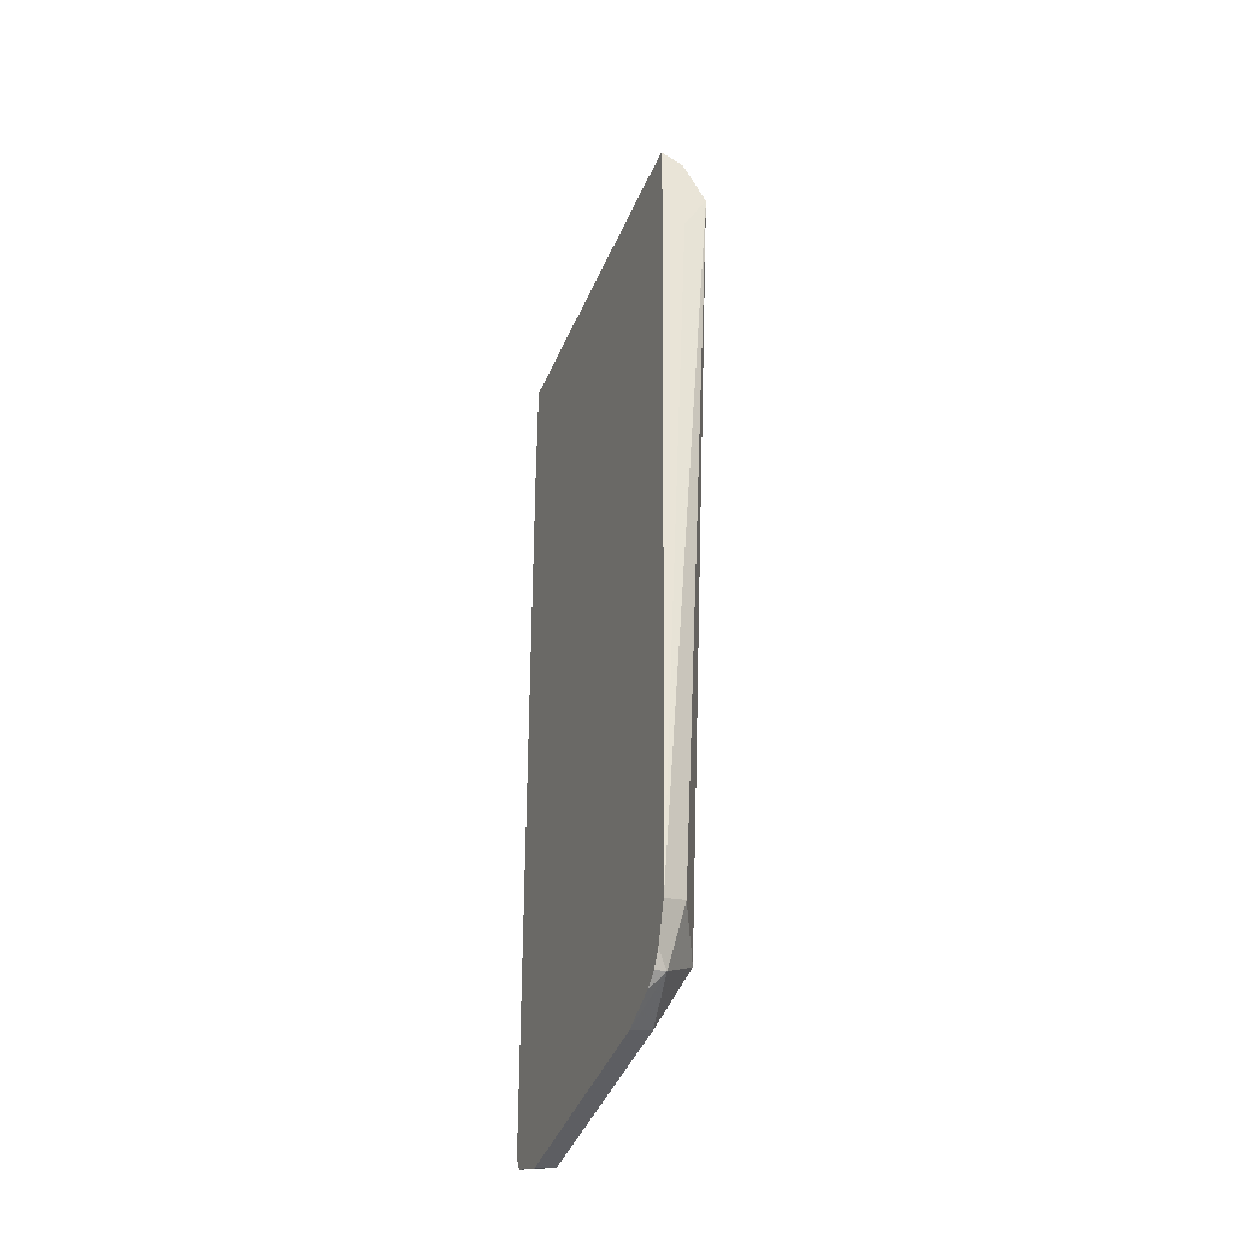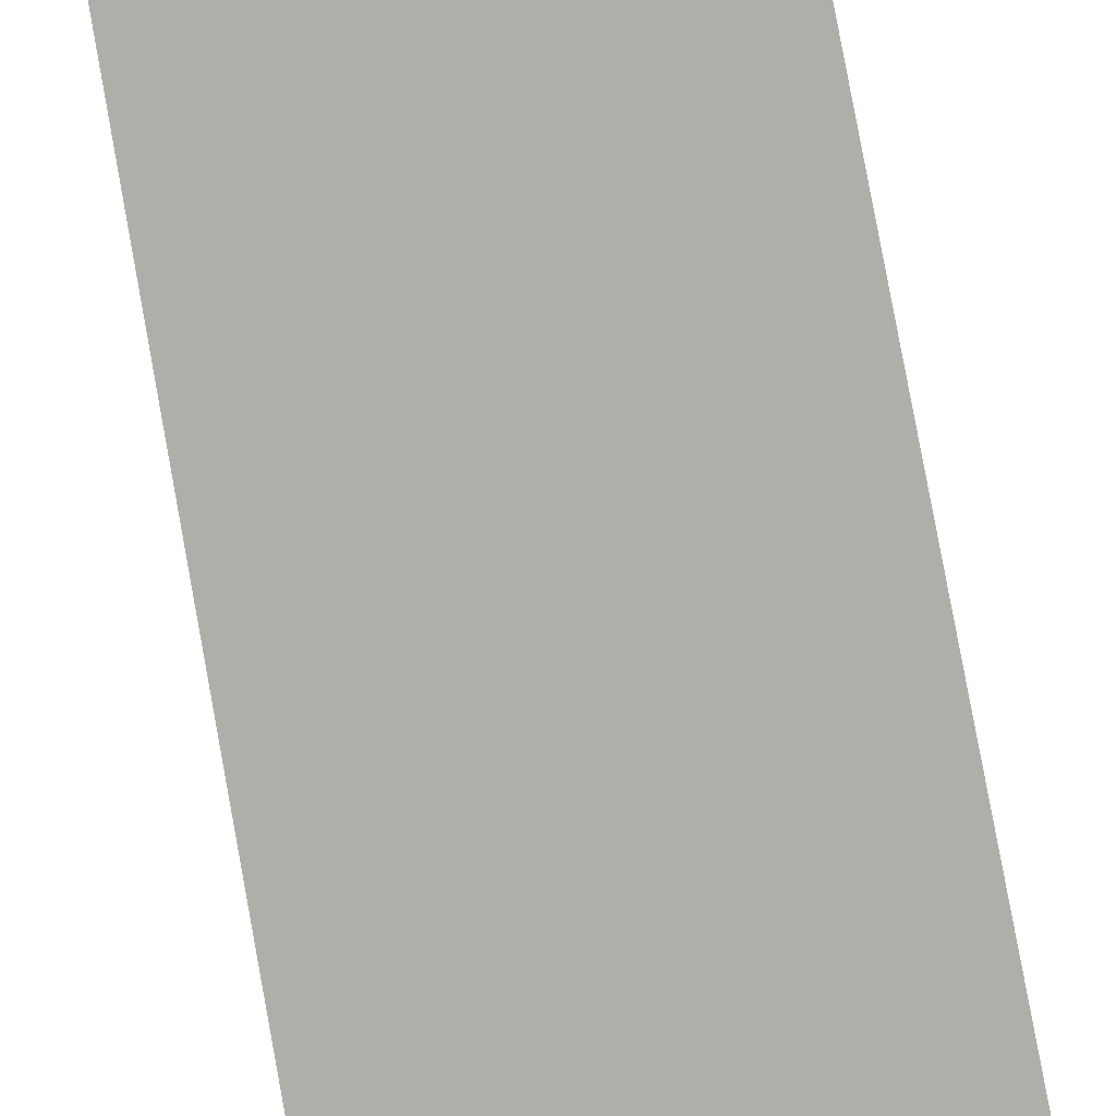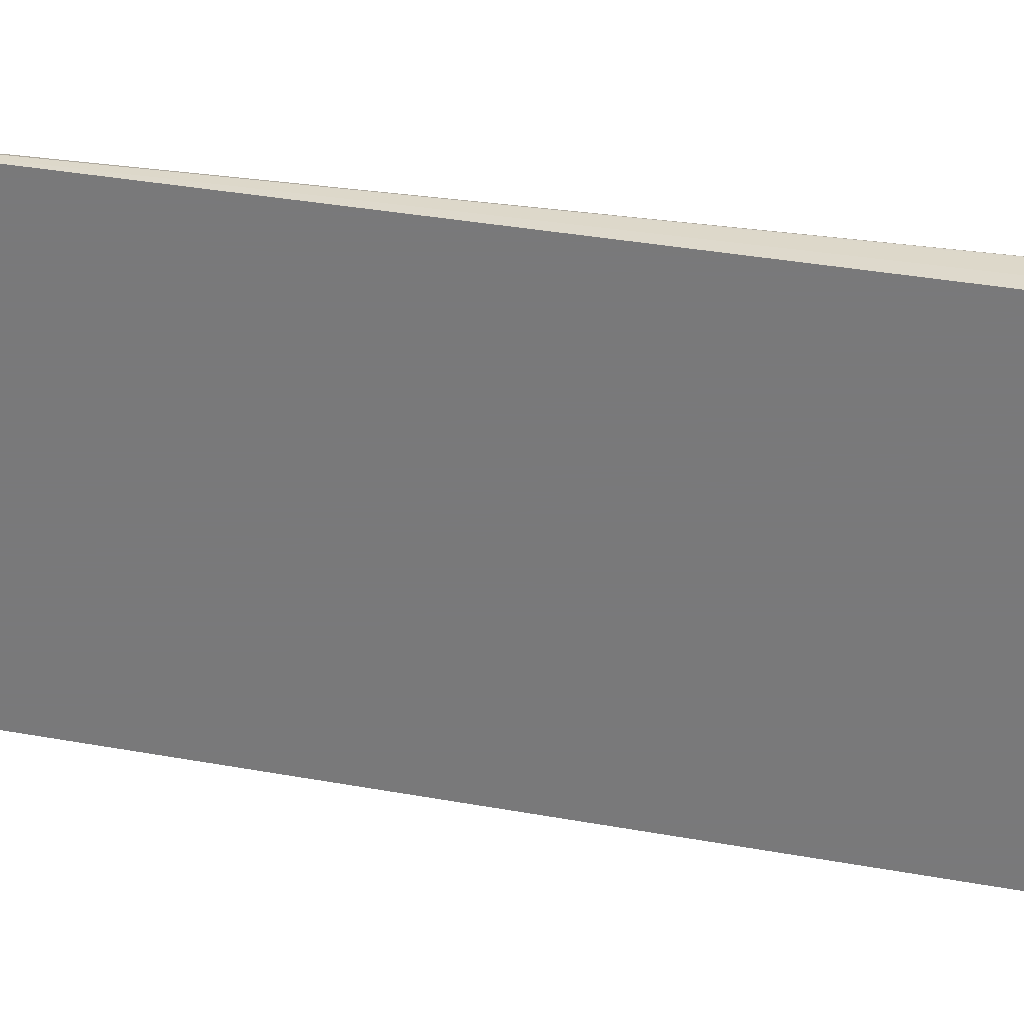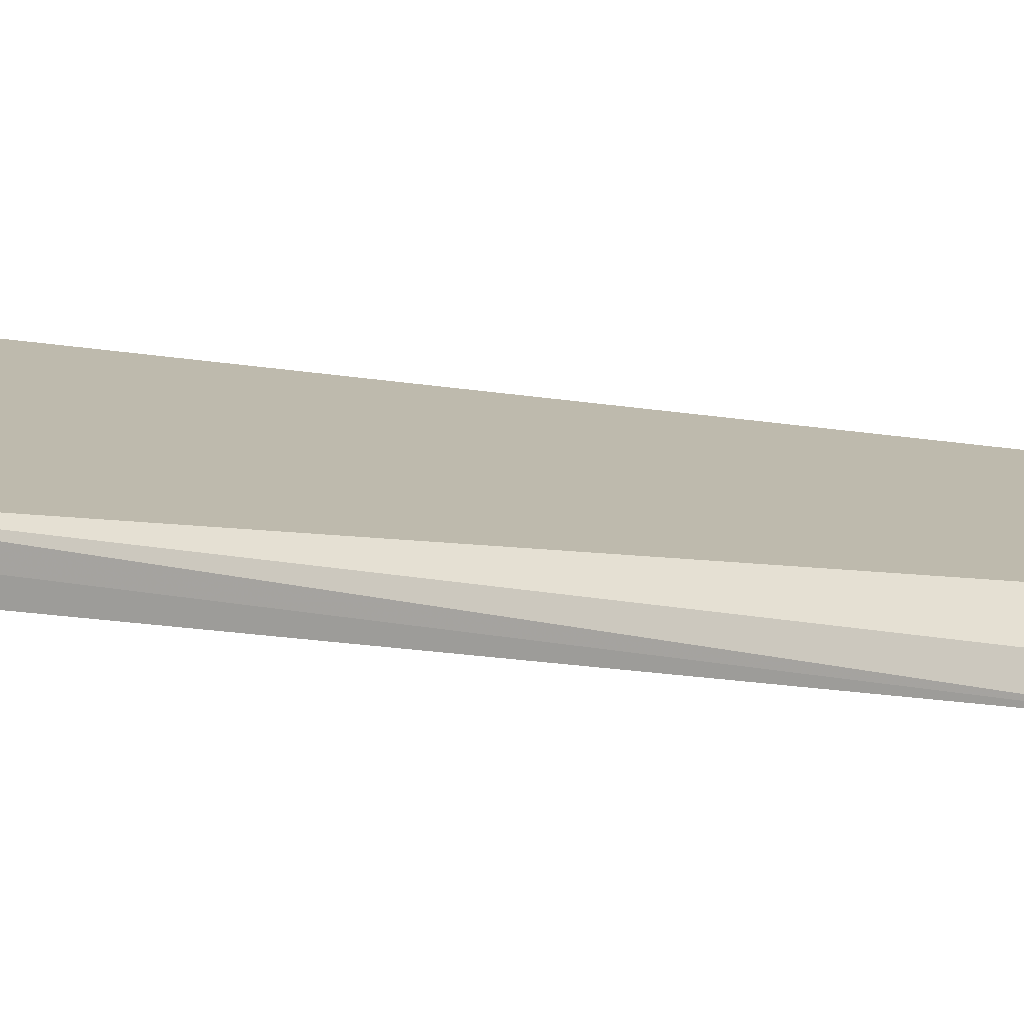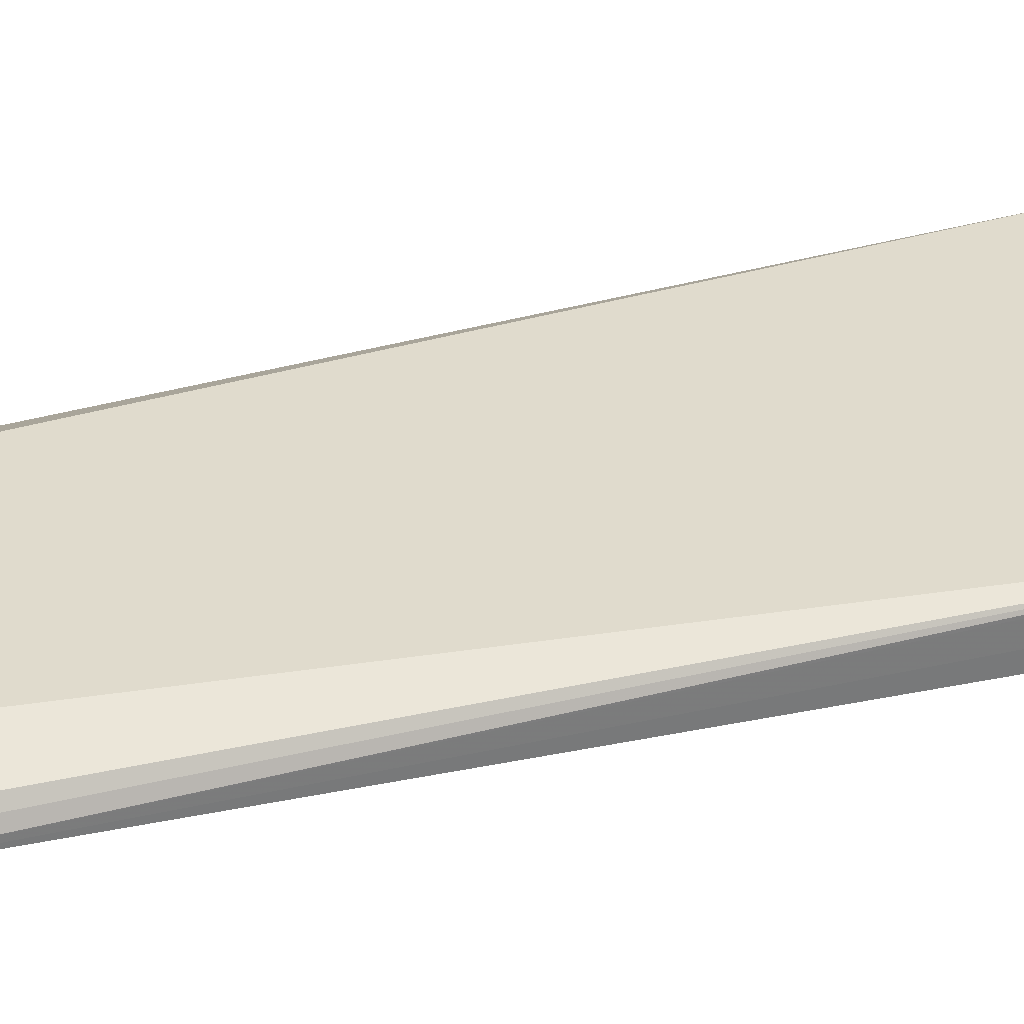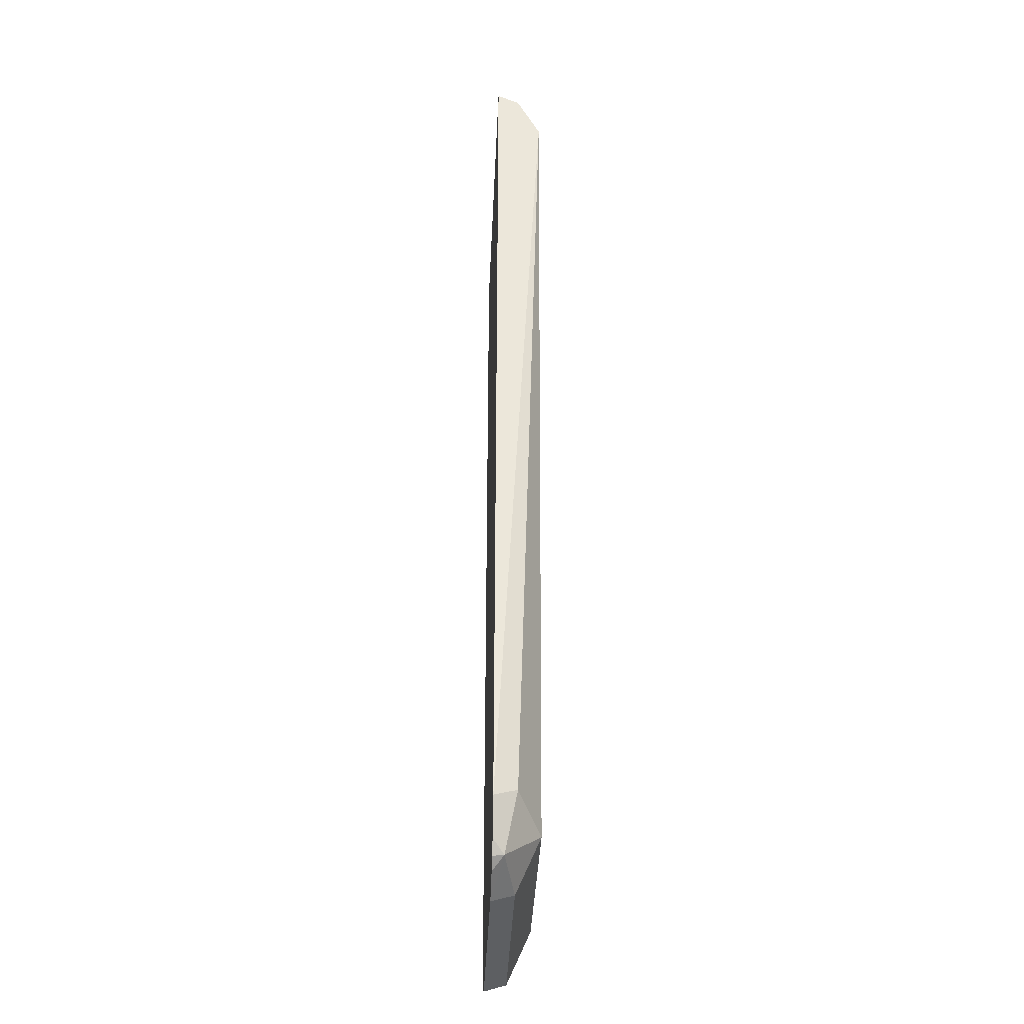
<metadata>
{"format":"obj","ext":"obj","renderer":"f3d","projection":"perspective","resolution":1024,"background":"white","views":[{"elev":-43.4,"azim":-110.7,"up":"+Y"},{"elev":-77.5,"azim":10.8,"up":"+Z"},{"elev":-57.8,"azim":81.0,"up":"+Z"},{"elev":15.4,"azim":-70.3,"up":"+Z"},{"elev":33.2,"azim":73.0,"up":"+Z"},{"elev":-36.2,"azim":-92.3,"up":"+Y"}]}
</metadata>
<code>
v 0.0007084 0.1951 0.0844
v -0.08246 0.1868 0.0844
v 0.0007084 0.1924 0.09045
v 0.0007084 0.1613 0.0844
v -0.08246 0.1842 0.08949
v 0.0007084 0.1922 0.09081
v -0.08246 0.1606 0.0844
v 0.0007084 0.1641 0.08858
v -0.00272 -0.02122 0.0844
v -0.08246 0.1737 0.09476
v 0.0007084 0.1744 0.09476
v -0.08246 0.1618 0.08679
v -0.07625 -0.01306 0.0844
v 0.0007084 0.1723 0.09404
v -0.003949 -0.02367 0.08686
v -0.004364 -0.02451 0.0844
v 0.0007084 0.1737 0.09476
v -0.08246 0.1632 0.08949
v -0.0737 -0.01052 0.08949
v -0.06317 -0.01578 0.09476
v -0.07353 -0.02122 0.0844
v -0.07107 -0.02367 0.08686
v -0.005268 -0.01578 0.08949
v -0.0158 -0.01578 0.09476
v -0.01054 -0.0263 0.08949
v -0.01308 -0.02887 0.0844
v -0.0579 -0.0263 0.08949
v -0.07156 -0.02418 0.0844
v -0.0686 -0.02613 0.0844
v -0.06045 -0.02887 0.0844
f 9 17 15
f 15 23 24
f 13 22 19
f 13 21 22
f 12 13 18
f 10 18 13
f 10 24 17
f 10 19 20
f 10 13 19
f 15 24 25
f 10 17 11
f 15 25 16
f 22 30 27
f 16 25 26
f 17 24 23
f 19 22 20
f 20 22 27
f 20 27 25
f 20 25 24
f 21 28 22
f 22 28 29
f 22 29 30
f 25 27 30
f 25 30 26
f 9 14 17
f 15 17 23
f 9 15 16
f 10 20 24
f 7 13 12
f 8 14 9
f 1 3 6
f 1 6 11
f 1 11 17
f 1 17 14
f 1 14 8
f 1 8 4
f 1 4 9
f 1 9 16
f 1 16 26
f 1 26 30
f 1 30 29
f 1 29 28
f 1 2 3
f 1 21 13
f 1 28 21
f 5 10 6
f 4 8 9
f 2 10 5
f 6 10 11
f 2 18 10
f 2 7 12
f 2 6 3
f 2 5 6
f 1 7 2
f 1 13 7
f 2 12 18

</code>
